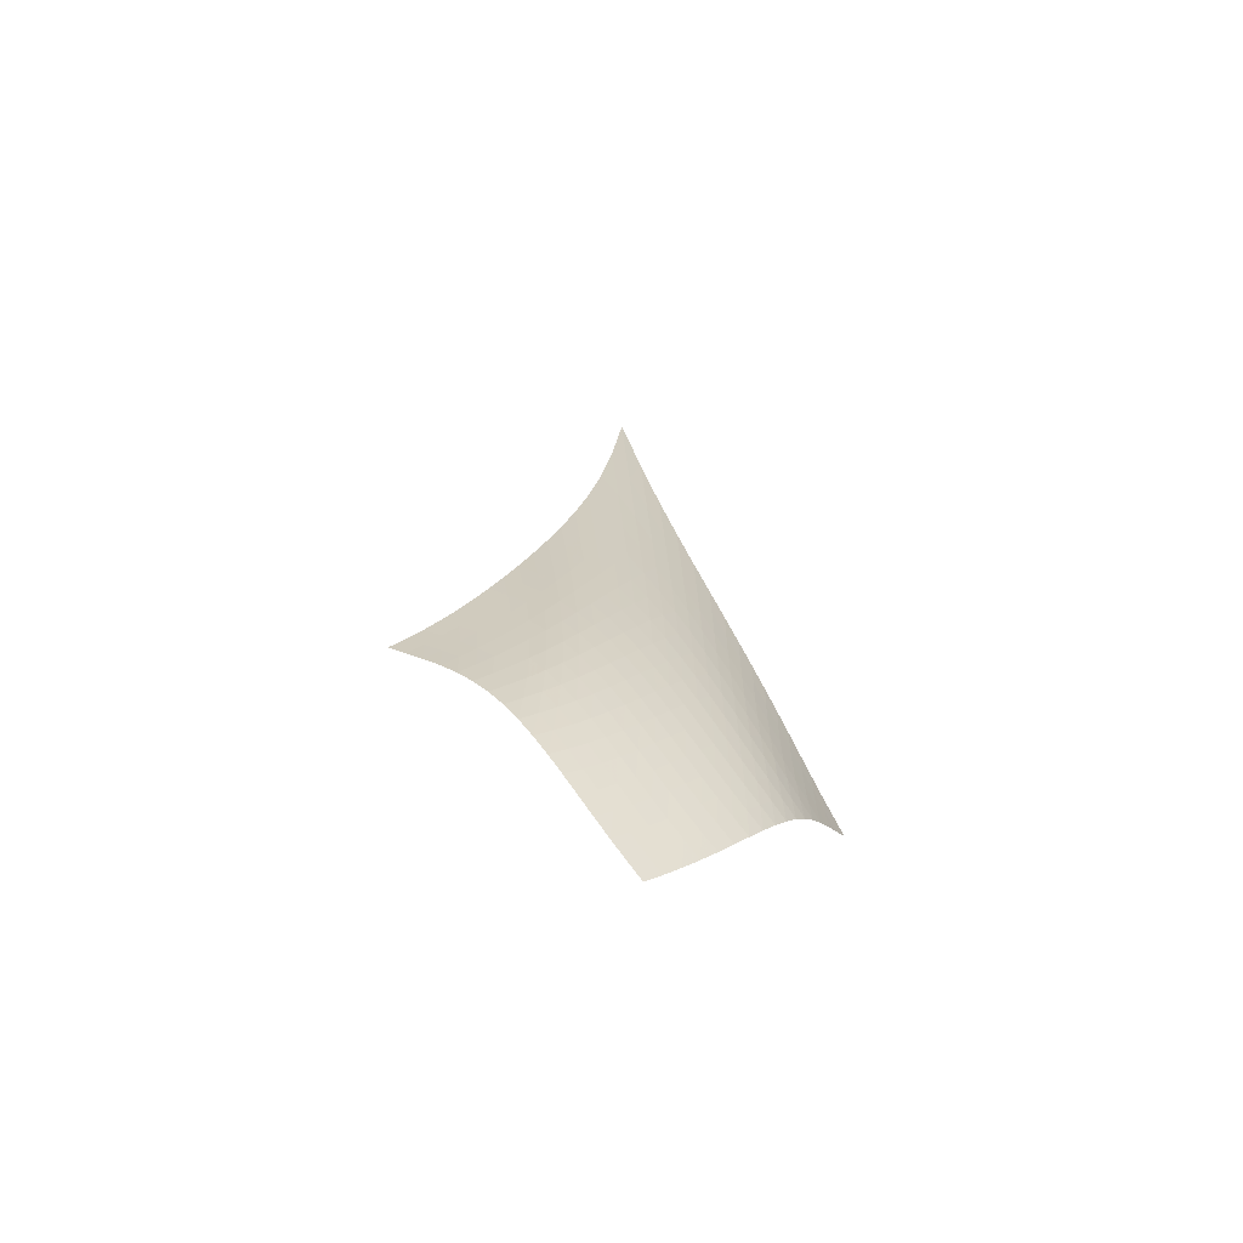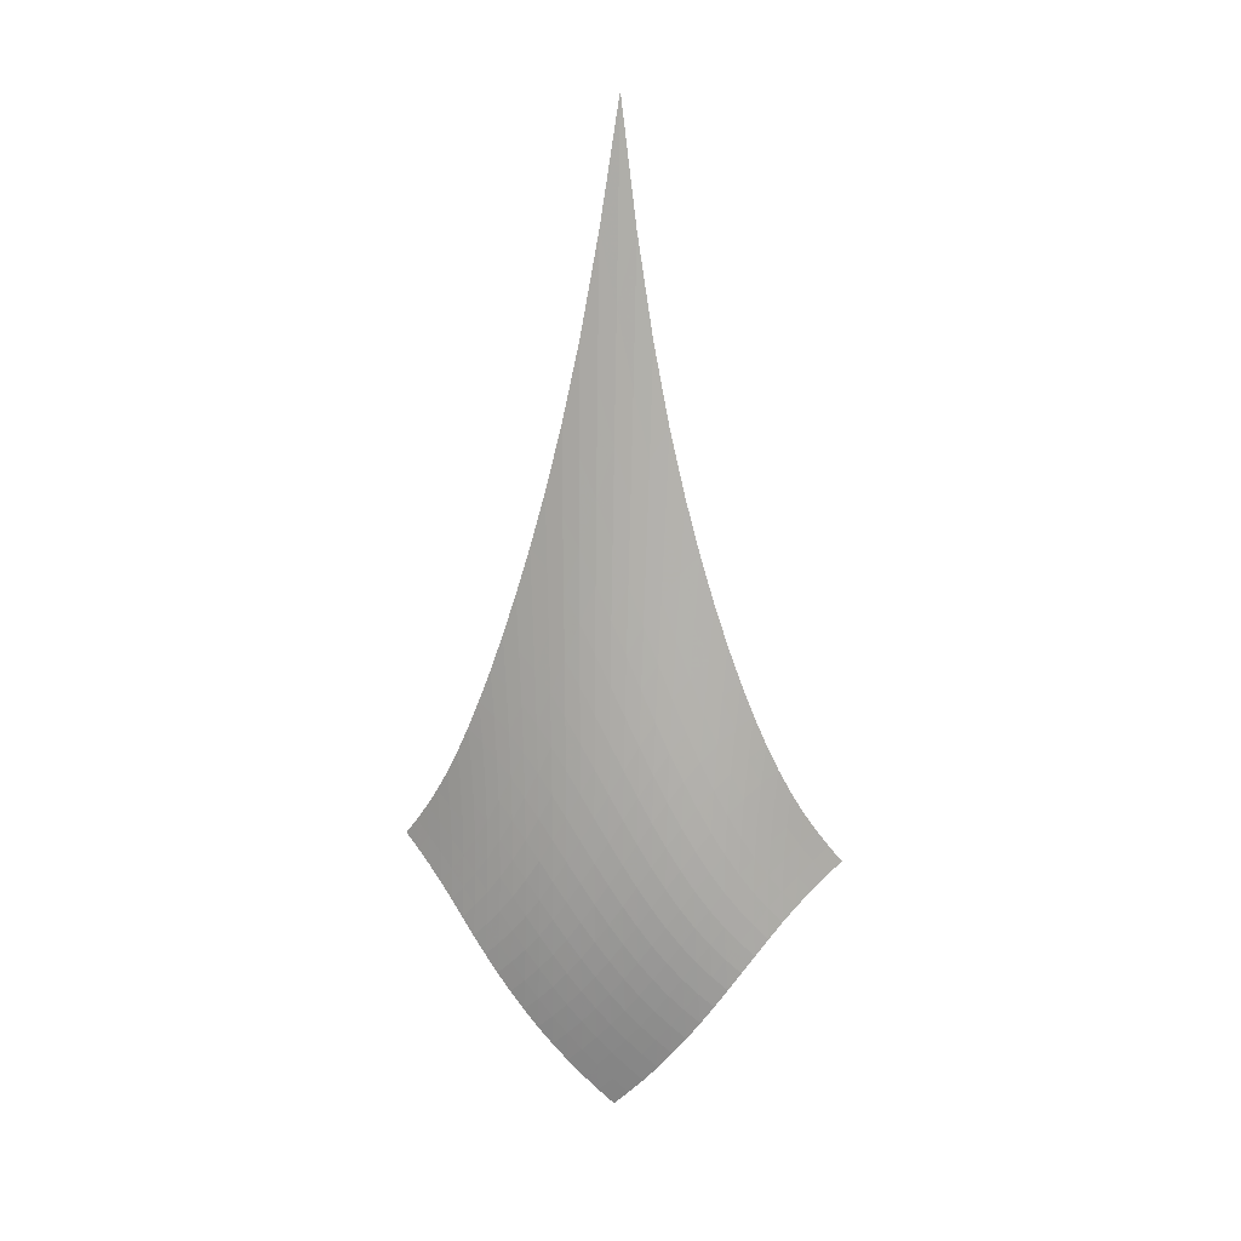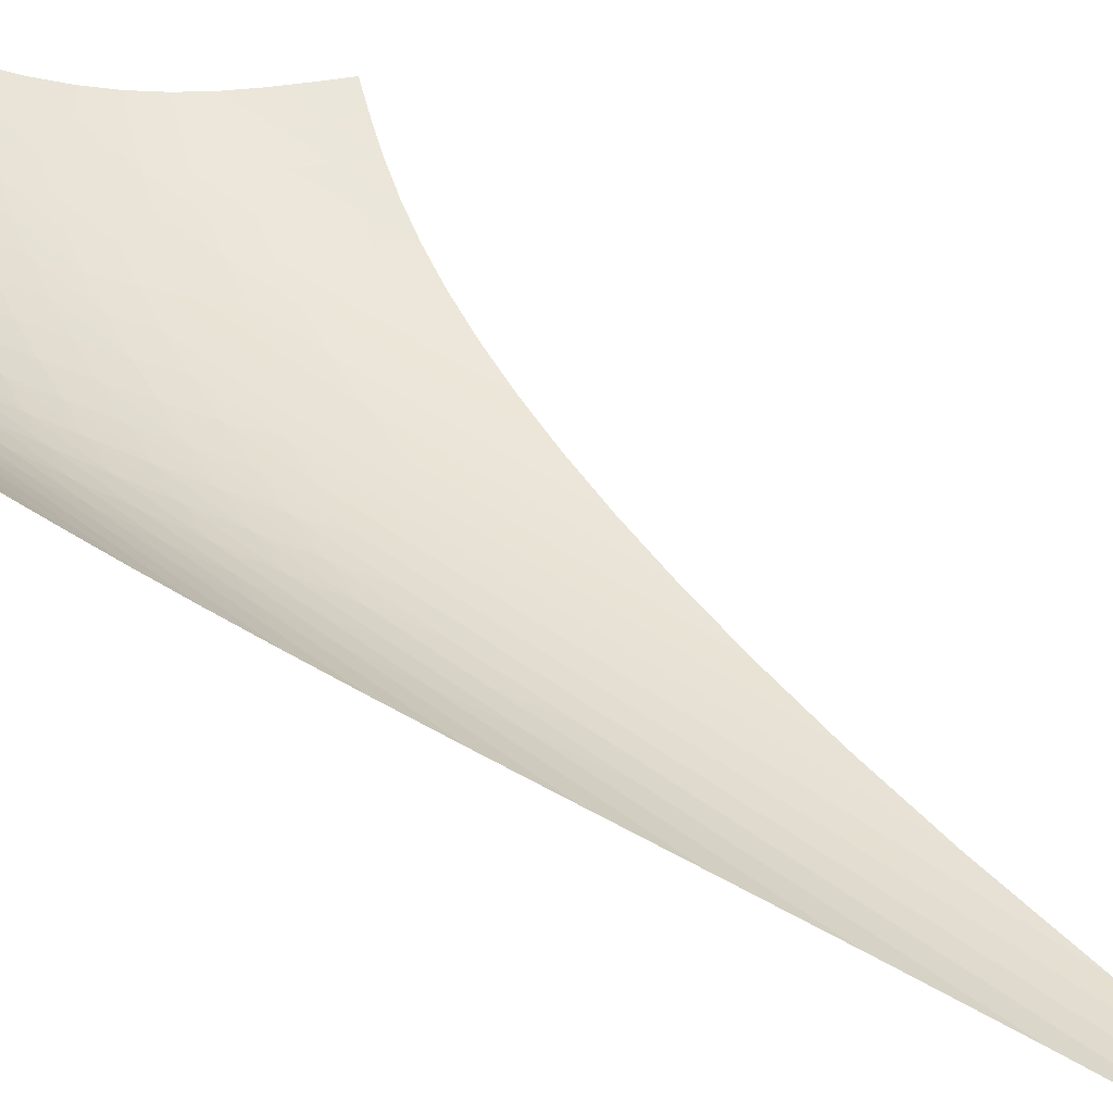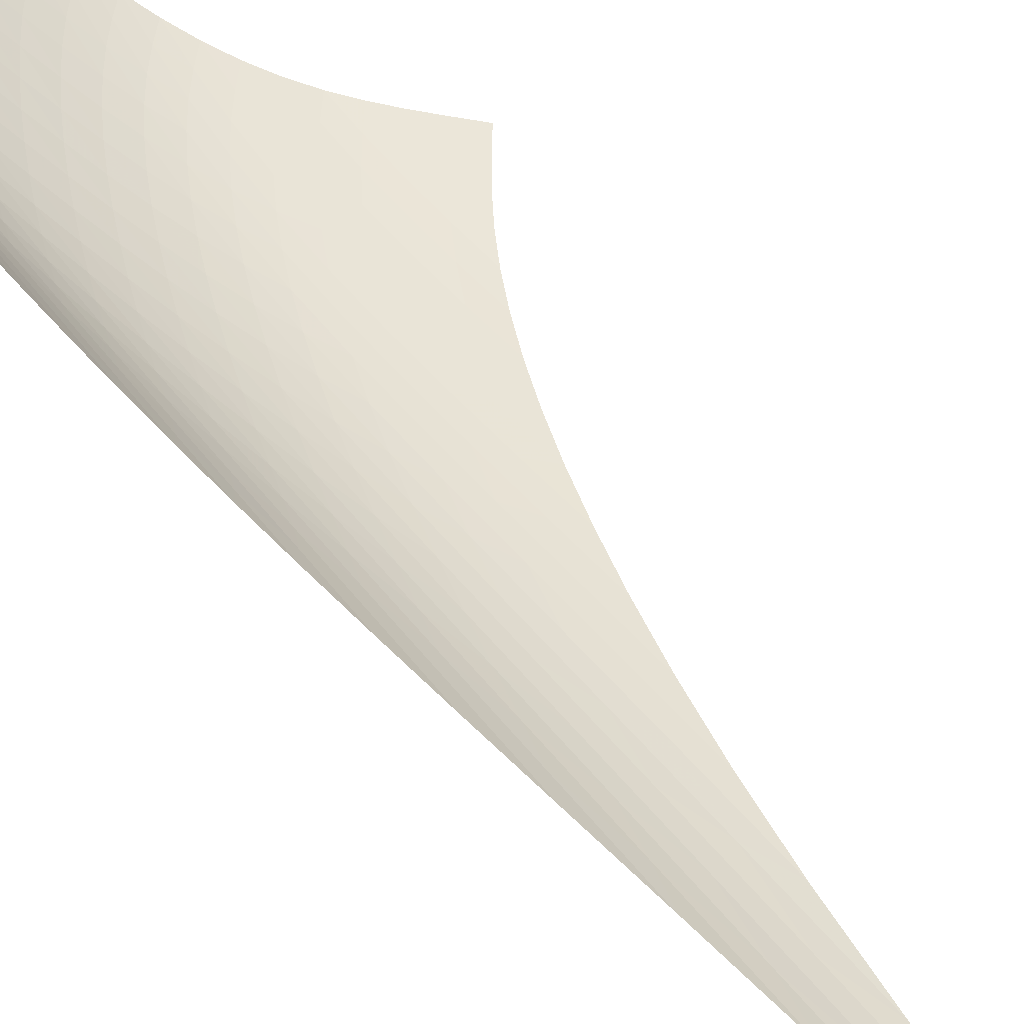
<metadata>
{"format":"obj","ext":"obj","renderer":"f3d","projection":"perspective","resolution":1024,"background":"white","views":[{"elev":-62.9,"azim":109.4,"up":"+Y"},{"elev":16.1,"azim":145.0,"up":"+Y"},{"elev":73.5,"azim":128.3,"up":"+Z"},{"elev":65.1,"azim":144.5,"up":"+Z"}]}
</metadata>
<code>
v -6.494 -0.09359 6.494
v -0.5831 -28.07 12.47
v -12.47 -28.07 0.5831
v -5.499 -38.15 5.499
v -11.98 -27.42 0.7804
v -11.5 -26.73 0.9743
v -11.03 -25.99 1.167
v -10.58 -25.17 1.366
v -10.14 -24.27 1.578
v -9.728 -23.27 1.809
v -9.327 -22.15 2.065
v -8.938 -20.91 2.351
v -8.56 -19.52 2.671
v -8.192 -17.96 3.031
v -7.835 -16.18 3.436
v -7.492 -14.1 3.896
v -7.17 -11.63 4.42
v -6.882 -8.603 5.02
v -6.651 -4.794 5.712
v -5.712 -4.794 6.651
v -5.02 -8.603 6.882
v -4.42 -11.63 7.17
v -3.896 -14.1 7.492
v -3.436 -16.18 7.835
v -3.031 -17.96 8.192
v -2.671 -19.52 8.56
v -2.351 -20.91 8.938
v -2.065 -22.15 9.327
v -1.809 -23.27 9.728
v -1.578 -24.27 10.14
v -1.366 -25.17 10.58
v -1.167 -25.99 11.03
v -0.9743 -26.73 11.5
v -0.7804 -27.42 11.98
v -0.7389 -28.58 11.85
v -0.8854 -29.09 11.25
v -1.024 -29.62 10.68
v -1.167 -30.19 10.14
v -1.327 -30.79 9.625
v -1.52 -31.42 9.148
v -1.755 -32.09 8.704
v -2.035 -32.78 8.291
v -2.36 -33.49 7.905
v -2.727 -34.2 7.541
v -3.132 -34.91 7.192
v -3.568 -35.61 6.852
v -4.031 -36.29 6.515
v -4.513 -36.94 6.178
v -5.005 -37.56 5.839
v -5.839 -37.56 5.005
v -6.178 -36.94 4.513
v -6.515 -36.29 4.031
v -6.852 -35.61 3.568
v -7.192 -34.91 3.132
v -7.541 -34.2 2.727
v -7.905 -33.49 2.36
v -8.291 -32.78 2.035
v -8.704 -32.09 1.755
v -9.148 -31.42 1.52
v -9.625 -30.79 1.327
v -10.14 -30.19 1.167
v -10.68 -29.62 1.024
v -11.25 -29.09 0.8854
v -11.85 -28.58 0.7389
v -5.98 -7.496 5.98
v -6.249 -10.32 5.335
v -6.546 -12.8 4.751
v -6.867 -14.96 4.228
v -7.205 -16.86 3.759
v -7.555 -18.54 3.338
v -7.918 -20.04 2.961
v -8.292 -21.39 2.621
v -8.679 -22.62 2.314
v -9.081 -23.73 2.038
v -9.501 -24.74 1.787
v -9.939 -25.65 1.558
v -10.4 -26.48 1.344
v -10.87 -27.23 1.14
v -11.36 -27.92 0.9388
v -5.335 -10.32 6.249
v -5.637 -12.3 5.637
v -5.946 -14.25 5.068
v -6.267 -16.07 4.546
v -6.601 -17.74 4.072
v -6.946 -19.27 3.64
v -7.303 -20.68 3.248
v -7.673 -21.97 2.89
v -8.057 -23.16 2.565
v -8.458 -24.25 2.269
v -8.878 -25.25 1.999
v -9.319 -26.16 1.751
v -9.781 -26.99 1.52
v -10.26 -27.75 1.302
v -10.76 -28.44 1.091
v -4.751 -12.8 6.546
v -5.068 -14.25 5.946
v -5.382 -15.79 5.382
v -5.703 -17.3 4.86
v -6.033 -18.76 4.38
v -6.373 -20.14 3.939
v -6.724 -21.44 3.533
v -7.089 -22.66 3.161
v -7.469 -23.8 2.819
v -7.868 -24.85 2.505
v -8.286 -25.83 2.215
v -8.727 -26.73 1.948
v -9.191 -27.55 1.699
v -9.675 -28.3 1.465
v -10.17 -28.98 1.24
v -4.228 -14.96 6.867
v -4.546 -16.07 6.267
v -4.86 -17.3 5.703
v -5.177 -18.58 5.177
v -5.502 -19.86 4.691
v -5.838 -21.1 4.242
v -6.184 -22.29 3.826
v -6.544 -23.43 3.441
v -6.92 -24.51 3.084
v -7.315 -25.53 2.753
v -7.731 -26.47 2.446
v -8.17 -27.35 2.16
v -8.633 -28.15 1.892
v -9.119 -28.89 1.639
v -9.623 -29.56 1.398
v -3.759 -16.86 7.205
v -4.072 -17.74 6.601
v -4.38 -18.76 6.033
v -4.691 -19.86 5.502
v -5.01 -20.98 5.01
v -5.341 -22.1 4.554
v -5.683 -23.2 4.131
v -6.039 -24.27 3.737
v -6.411 -25.29 3.368
v -6.802 -26.26 3.024
v -7.215 -27.17 2.701
v -7.652 -28.02 2.397
v -8.113 -28.8 2.111
v -8.599 -29.52 1.838
v -9.106 -30.18 1.577
v -3.338 -18.54 7.555
v -3.64 -19.27 6.946
v -3.939 -20.14 6.373
v -4.242 -21.1 5.838
v -4.554 -22.1 5.341
v -4.88 -23.12 4.88
v -5.218 -24.14 4.451
v -5.572 -25.13 4.051
v -5.941 -26.1 3.675
v -6.33 -27.02 3.32
v -6.739 -27.9 2.985
v -7.173 -28.72 2.667
v -7.632 -29.49 2.363
v -8.117 -30.19 2.072
v -8.625 -30.83 1.791
v -2.961 -20.04 7.918
v -3.248 -20.68 7.303
v -3.533 -21.44 6.724
v -3.826 -22.29 6.184
v -4.131 -23.2 5.683
v -4.451 -24.14 5.218
v -4.787 -25.08 4.787
v -5.138 -26.02 4.383
v -5.507 -26.93 4.003
v -5.894 -27.82 3.643
v -6.302 -28.66 3.299
v -6.734 -29.46 2.97
v -7.19 -30.2 2.653
v -7.673 -30.89 2.345
v -8.18 -31.51 2.046
v -2.621 -21.39 8.292
v -2.89 -21.97 7.673
v -3.161 -22.66 7.089
v -3.441 -23.43 6.544
v -3.737 -24.27 6.039
v -4.051 -25.13 5.572
v -4.383 -26.02 5.138
v -4.734 -26.9 4.734
v -5.102 -27.77 4.353
v -5.49 -28.62 3.99
v -5.898 -29.43 3.642
v -6.329 -30.21 3.306
v -6.784 -30.93 2.98
v -7.264 -31.6 2.66
v -7.769 -32.21 2.344
v -2.314 -22.62 8.679
v -2.565 -23.16 8.057
v -2.819 -23.8 7.469
v -3.084 -24.51 6.92
v -3.368 -25.29 6.411
v -3.675 -26.1 5.941
v -4.003 -26.93 5.507
v -4.353 -27.77 5.102
v -4.722 -28.61 4.722
v -5.111 -29.42 4.36
v -5.521 -30.21 4.012
v -5.953 -30.96 3.673
v -6.407 -31.67 3.34
v -6.886 -32.32 3.011
v -7.387 -32.93 2.684
v -2.038 -23.73 9.081
v -2.269 -24.25 8.458
v -2.505 -24.85 7.868
v -2.753 -25.53 7.315
v -3.024 -26.26 6.802
v -3.32 -27.02 6.33
v -3.643 -27.82 5.894
v -3.99 -28.62 5.49
v -4.36 -29.42 5.111
v -4.752 -30.21 4.752
v -5.164 -30.97 4.404
v -5.597 -31.71 4.065
v -6.052 -32.4 3.731
v -6.53 -33.05 3.397
v -7.027 -33.65 3.062
v -1.787 -24.74 9.501
v -1.999 -25.25 8.878
v -2.215 -25.83 8.286
v -2.446 -26.47 7.731
v -2.701 -27.17 7.215
v -2.985 -27.9 6.739
v -3.299 -28.66 6.302
v -3.642 -29.43 5.898
v -4.012 -30.21 5.521
v -4.404 -30.97 5.164
v -4.819 -31.72 4.819
v -5.255 -32.44 4.482
v -5.712 -33.12 4.148
v -6.189 -33.76 3.812
v -6.683 -34.36 3.474
v -1.558 -25.65 9.939
v -1.751 -26.16 9.319
v -1.948 -26.73 8.727
v -2.16 -27.35 8.17
v -2.397 -28.02 7.652
v -2.667 -28.72 7.173
v -2.97 -29.46 6.734
v -3.306 -30.21 6.329
v -3.673 -30.96 5.953
v -4.065 -31.71 5.597
v -4.482 -32.44 5.255
v -4.92 -33.14 4.92
v -5.379 -33.82 4.588
v -5.856 -34.46 4.253
v -6.348 -35.05 3.913
v -1.344 -26.48 10.4
v -1.52 -26.99 9.781
v -1.699 -27.55 9.191
v -1.892 -28.15 8.633
v -2.111 -28.8 8.113
v -2.363 -29.49 7.632
v -2.653 -30.2 7.19
v -2.98 -30.93 6.784
v -3.34 -31.67 6.407
v -3.731 -32.4 6.052
v -4.148 -33.12 5.712
v -4.588 -33.82 5.379
v -5.048 -34.49 5.048
v -5.525 -35.13 4.714
v -6.016 -35.73 4.376
v -1.14 -27.23 10.87
v -1.302 -27.75 10.26
v -1.465 -28.3 9.675
v -1.639 -28.89 9.119
v -1.838 -29.52 8.599
v -2.072 -30.19 8.117
v -2.345 -30.89 7.673
v -2.66 -31.6 7.264
v -3.011 -32.32 6.886
v -3.397 -33.05 6.53
v -3.812 -33.76 6.189
v -4.253 -34.46 5.856
v -4.714 -35.13 5.525
v -5.193 -35.76 5.193
v -5.683 -36.37 4.855
v -0.9388 -27.92 11.36
v -1.091 -28.44 10.76
v -1.24 -28.98 10.17
v -1.398 -29.56 9.623
v -1.577 -30.18 9.106
v -1.791 -30.83 8.625
v -2.046 -31.51 8.18
v -2.344 -32.21 7.769
v -2.684 -32.93 7.387
v -3.062 -33.65 7.027
v -3.474 -34.36 6.683
v -3.913 -35.05 6.348
v -4.376 -35.73 6.016
v -4.855 -36.37 5.683
v -5.346 -36.98 5.346
f 289 49 4
f 289 4 50
f 5 79 64
f 5 64 3
f 79 94 63
f 79 63 64
f 94 109 62
f 94 62 63
f 109 124 61
f 109 61 62
f 124 139 60
f 124 60 61
f 139 154 59
f 139 59 60
f 154 169 58
f 154 58 59
f 169 184 57
f 169 57 58
f 184 199 56
f 184 56 57
f 199 214 55
f 199 55 56
f 214 229 54
f 214 54 55
f 229 244 53
f 229 53 54
f 244 259 52
f 244 52 53
f 259 274 51
f 259 51 52
f 274 289 50
f 274 50 51
f 1 20 65
f 1 65 19
f 19 65 66
f 19 66 18
f 18 66 67
f 18 67 17
f 17 67 68
f 17 68 16
f 16 68 69
f 16 69 15
f 15 69 70
f 15 70 14
f 14 70 71
f 14 71 13
f 13 71 72
f 13 72 12
f 12 72 73
f 12 73 11
f 11 73 74
f 11 74 10
f 10 74 75
f 10 75 9
f 9 75 76
f 9 76 8
f 8 76 77
f 8 77 7
f 7 77 78
f 7 78 6
f 6 78 79
f 6 79 5
f 20 21 80
f 20 80 65
f 65 80 81
f 65 81 66
f 66 81 82
f 66 82 67
f 67 82 83
f 67 83 68
f 68 83 84
f 68 84 69
f 69 84 85
f 69 85 70
f 70 85 86
f 70 86 71
f 71 86 87
f 71 87 72
f 72 87 88
f 72 88 73
f 73 88 89
f 73 89 74
f 74 89 90
f 74 90 75
f 75 90 91
f 75 91 76
f 76 91 92
f 76 92 77
f 77 92 93
f 77 93 78
f 78 93 94
f 78 94 79
f 21 22 95
f 21 95 80
f 80 95 96
f 80 96 81
f 81 96 97
f 81 97 82
f 82 97 98
f 82 98 83
f 83 98 99
f 83 99 84
f 84 99 100
f 84 100 85
f 85 100 101
f 85 101 86
f 86 101 102
f 86 102 87
f 87 102 103
f 87 103 88
f 88 103 104
f 88 104 89
f 89 104 105
f 89 105 90
f 90 105 106
f 90 106 91
f 91 106 107
f 91 107 92
f 92 107 108
f 92 108 93
f 93 108 109
f 93 109 94
f 22 23 110
f 22 110 95
f 95 110 111
f 95 111 96
f 96 111 112
f 96 112 97
f 97 112 113
f 97 113 98
f 98 113 114
f 98 114 99
f 99 114 115
f 99 115 100
f 100 115 116
f 100 116 101
f 101 116 117
f 101 117 102
f 102 117 118
f 102 118 103
f 103 118 119
f 103 119 104
f 104 119 120
f 104 120 105
f 105 120 121
f 105 121 106
f 106 121 122
f 106 122 107
f 107 122 123
f 107 123 108
f 108 123 124
f 108 124 109
f 23 24 125
f 23 125 110
f 110 125 126
f 110 126 111
f 111 126 127
f 111 127 112
f 112 127 128
f 112 128 113
f 113 128 129
f 113 129 114
f 114 129 130
f 114 130 115
f 115 130 131
f 115 131 116
f 116 131 132
f 116 132 117
f 117 132 133
f 117 133 118
f 118 133 134
f 118 134 119
f 119 134 135
f 119 135 120
f 120 135 136
f 120 136 121
f 121 136 137
f 121 137 122
f 122 137 138
f 122 138 123
f 123 138 139
f 123 139 124
f 24 25 140
f 24 140 125
f 125 140 141
f 125 141 126
f 126 141 142
f 126 142 127
f 127 142 143
f 127 143 128
f 128 143 144
f 128 144 129
f 129 144 145
f 129 145 130
f 130 145 146
f 130 146 131
f 131 146 147
f 131 147 132
f 132 147 148
f 132 148 133
f 133 148 149
f 133 149 134
f 134 149 150
f 134 150 135
f 135 150 151
f 135 151 136
f 136 151 152
f 136 152 137
f 137 152 153
f 137 153 138
f 138 153 154
f 138 154 139
f 25 26 155
f 25 155 140
f 140 155 156
f 140 156 141
f 141 156 157
f 141 157 142
f 142 157 158
f 142 158 143
f 143 158 159
f 143 159 144
f 144 159 160
f 144 160 145
f 145 160 161
f 145 161 146
f 146 161 162
f 146 162 147
f 147 162 163
f 147 163 148
f 148 163 164
f 148 164 149
f 149 164 165
f 149 165 150
f 150 165 166
f 150 166 151
f 151 166 167
f 151 167 152
f 152 167 168
f 152 168 153
f 153 168 169
f 153 169 154
f 26 27 170
f 26 170 155
f 155 170 171
f 155 171 156
f 156 171 172
f 156 172 157
f 157 172 173
f 157 173 158
f 158 173 174
f 158 174 159
f 159 174 175
f 159 175 160
f 160 175 176
f 160 176 161
f 161 176 177
f 161 177 162
f 162 177 178
f 162 178 163
f 163 178 179
f 163 179 164
f 164 179 180
f 164 180 165
f 165 180 181
f 165 181 166
f 166 181 182
f 166 182 167
f 167 182 183
f 167 183 168
f 168 183 184
f 168 184 169
f 27 28 185
f 27 185 170
f 170 185 186
f 170 186 171
f 171 186 187
f 171 187 172
f 172 187 188
f 172 188 173
f 173 188 189
f 173 189 174
f 174 189 190
f 174 190 175
f 175 190 191
f 175 191 176
f 176 191 192
f 176 192 177
f 177 192 193
f 177 193 178
f 178 193 194
f 178 194 179
f 179 194 195
f 179 195 180
f 180 195 196
f 180 196 181
f 181 196 197
f 181 197 182
f 182 197 198
f 182 198 183
f 183 198 199
f 183 199 184
f 28 29 200
f 28 200 185
f 185 200 201
f 185 201 186
f 186 201 202
f 186 202 187
f 187 202 203
f 187 203 188
f 188 203 204
f 188 204 189
f 189 204 205
f 189 205 190
f 190 205 206
f 190 206 191
f 191 206 207
f 191 207 192
f 192 207 208
f 192 208 193
f 193 208 209
f 193 209 194
f 194 209 210
f 194 210 195
f 195 210 211
f 195 211 196
f 196 211 212
f 196 212 197
f 197 212 213
f 197 213 198
f 198 213 214
f 198 214 199
f 29 30 215
f 29 215 200
f 200 215 216
f 200 216 201
f 201 216 217
f 201 217 202
f 202 217 218
f 202 218 203
f 203 218 219
f 203 219 204
f 204 219 220
f 204 220 205
f 205 220 221
f 205 221 206
f 206 221 222
f 206 222 207
f 207 222 223
f 207 223 208
f 208 223 224
f 208 224 209
f 209 224 225
f 209 225 210
f 210 225 226
f 210 226 211
f 211 226 227
f 211 227 212
f 212 227 228
f 212 228 213
f 213 228 229
f 213 229 214
f 30 31 230
f 30 230 215
f 215 230 231
f 215 231 216
f 216 231 232
f 216 232 217
f 217 232 233
f 217 233 218
f 218 233 234
f 218 234 219
f 219 234 235
f 219 235 220
f 220 235 236
f 220 236 221
f 221 236 237
f 221 237 222
f 222 237 238
f 222 238 223
f 223 238 239
f 223 239 224
f 224 239 240
f 224 240 225
f 225 240 241
f 225 241 226
f 226 241 242
f 226 242 227
f 227 242 243
f 227 243 228
f 228 243 244
f 228 244 229
f 31 32 245
f 31 245 230
f 230 245 246
f 230 246 231
f 231 246 247
f 231 247 232
f 232 247 248
f 232 248 233
f 233 248 249
f 233 249 234
f 234 249 250
f 234 250 235
f 235 250 251
f 235 251 236
f 236 251 252
f 236 252 237
f 237 252 253
f 237 253 238
f 238 253 254
f 238 254 239
f 239 254 255
f 239 255 240
f 240 255 256
f 240 256 241
f 241 256 257
f 241 257 242
f 242 257 258
f 242 258 243
f 243 258 259
f 243 259 244
f 32 33 260
f 32 260 245
f 245 260 261
f 245 261 246
f 246 261 262
f 246 262 247
f 247 262 263
f 247 263 248
f 248 263 264
f 248 264 249
f 249 264 265
f 249 265 250
f 250 265 266
f 250 266 251
f 251 266 267
f 251 267 252
f 252 267 268
f 252 268 253
f 253 268 269
f 253 269 254
f 254 269 270
f 254 270 255
f 255 270 271
f 255 271 256
f 256 271 272
f 256 272 257
f 257 272 273
f 257 273 258
f 258 273 274
f 258 274 259
f 33 34 275
f 33 275 260
f 260 275 276
f 260 276 261
f 261 276 277
f 261 277 262
f 262 277 278
f 262 278 263
f 263 278 279
f 263 279 264
f 264 279 280
f 264 280 265
f 265 280 281
f 265 281 266
f 266 281 282
f 266 282 267
f 267 282 283
f 267 283 268
f 268 283 284
f 268 284 269
f 269 284 285
f 269 285 270
f 270 285 286
f 270 286 271
f 271 286 287
f 271 287 272
f 272 287 288
f 272 288 273
f 273 288 289
f 273 289 274
f 34 2 35
f 34 35 275
f 275 35 36
f 275 36 276
f 276 36 37
f 276 37 277
f 277 37 38
f 277 38 278
f 278 38 39
f 278 39 279
f 279 39 40
f 279 40 280
f 280 40 41
f 280 41 281
f 281 41 42
f 281 42 282
f 282 42 43
f 282 43 283
f 283 43 44
f 283 44 284
f 284 44 45
f 284 45 285
f 285 45 46
f 285 46 286
f 286 46 47
f 286 47 287
f 287 47 48
f 287 48 288
f 288 48 49
f 288 49 289

</code>
